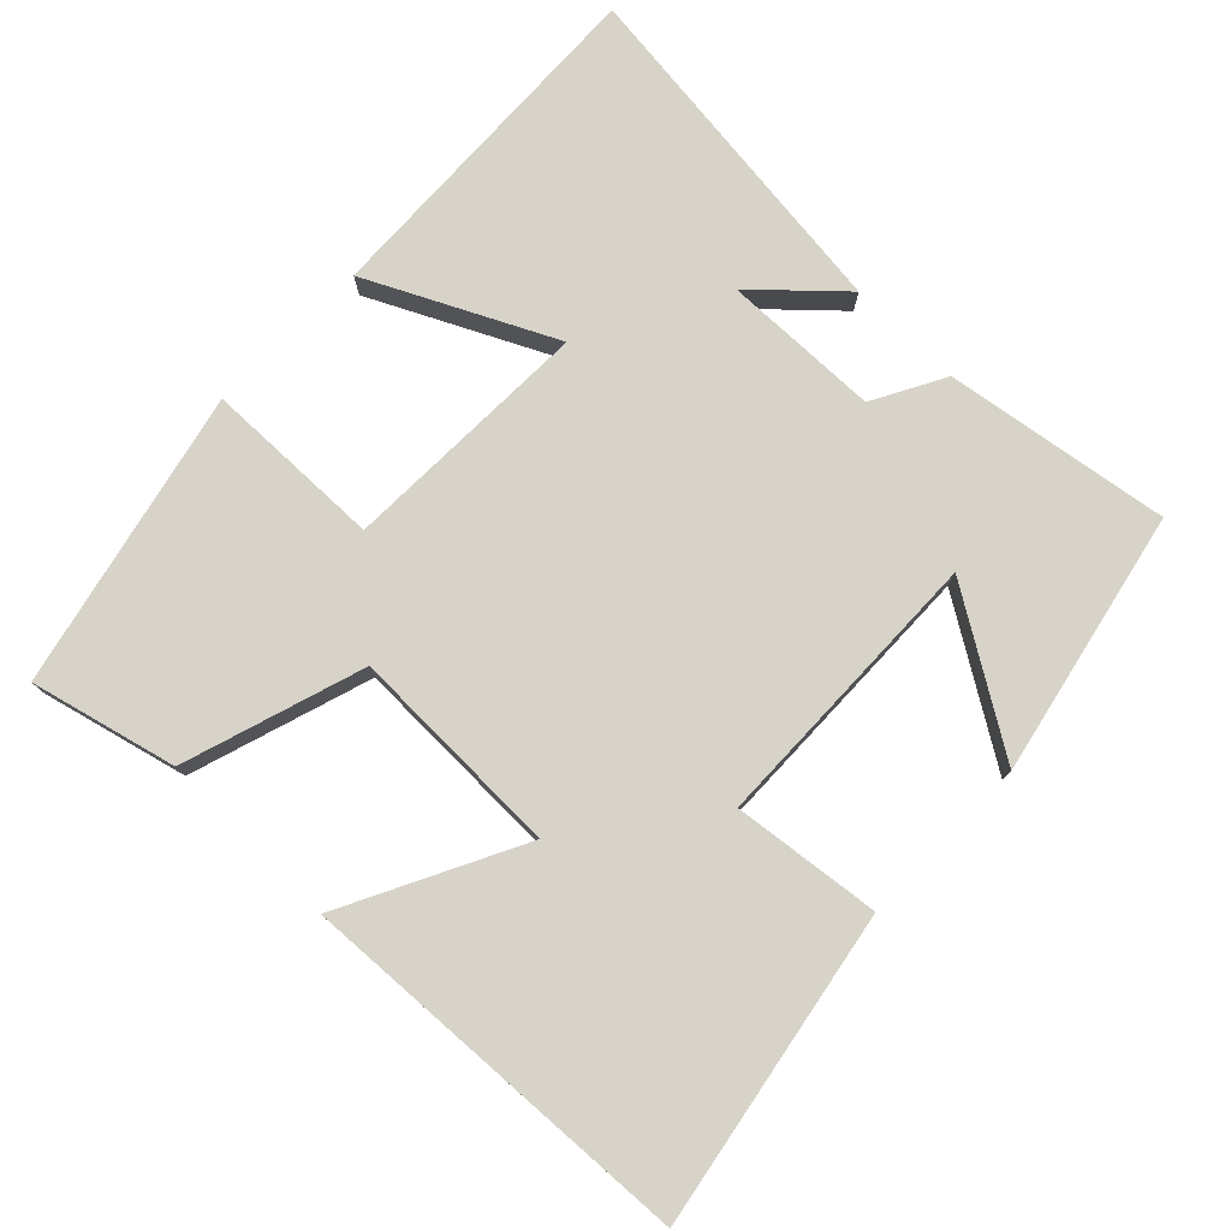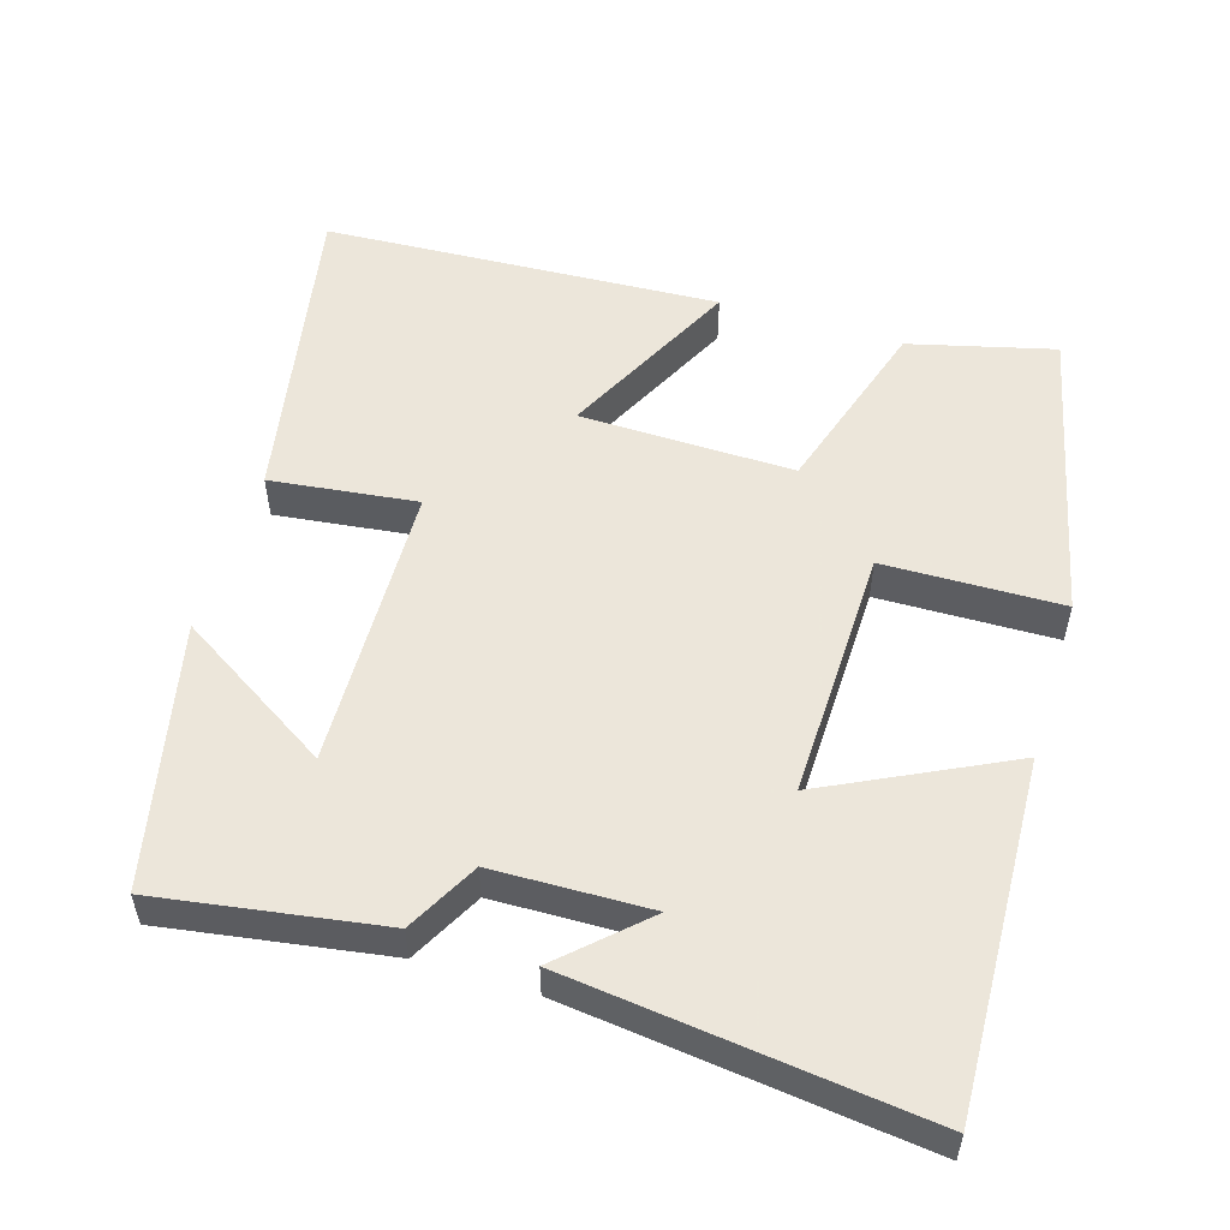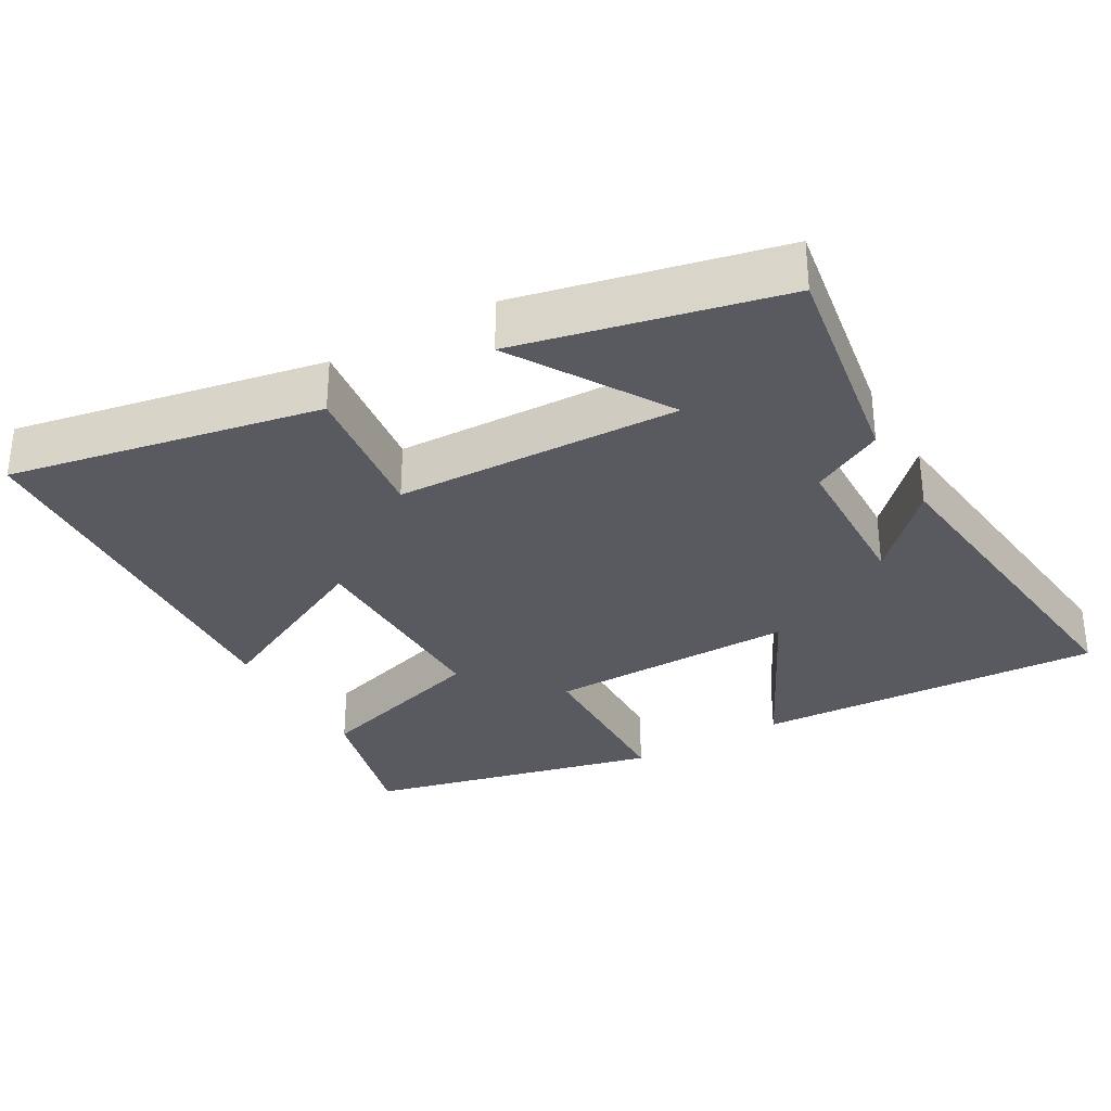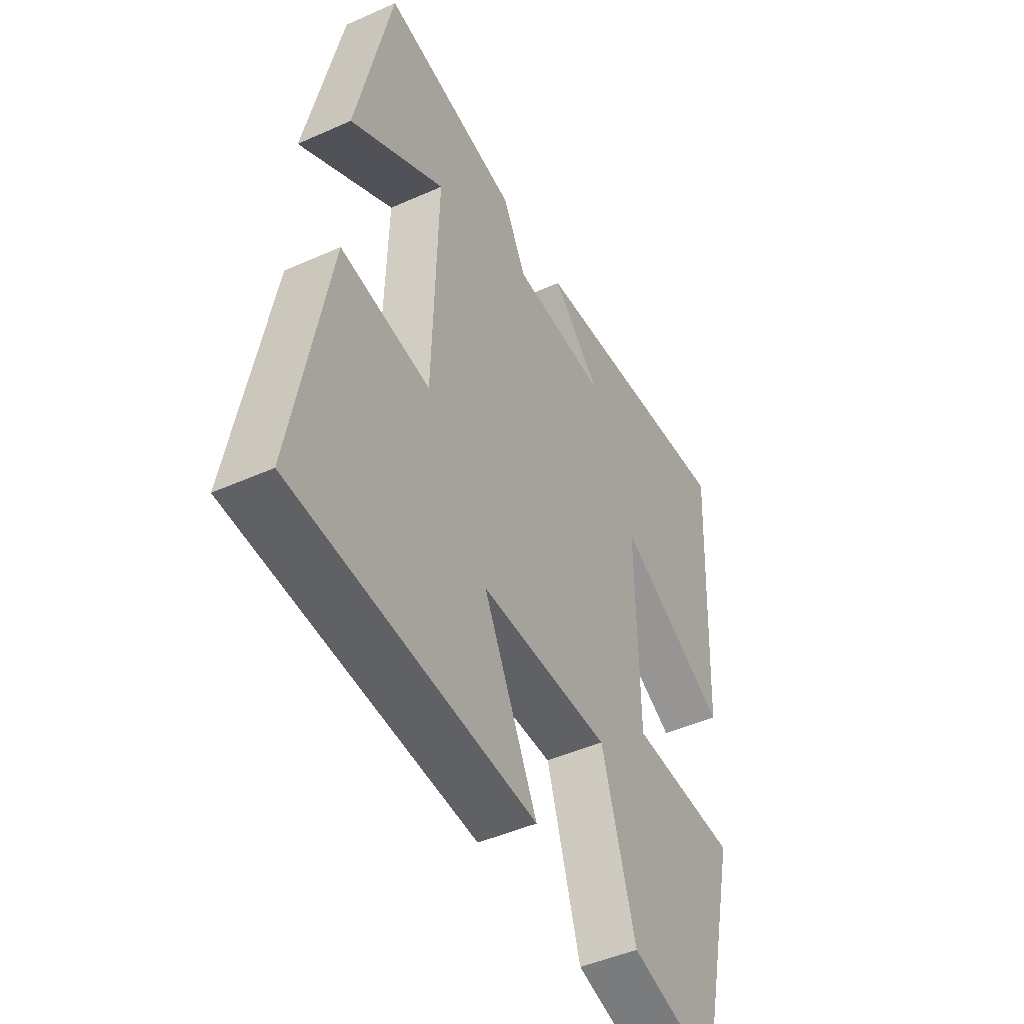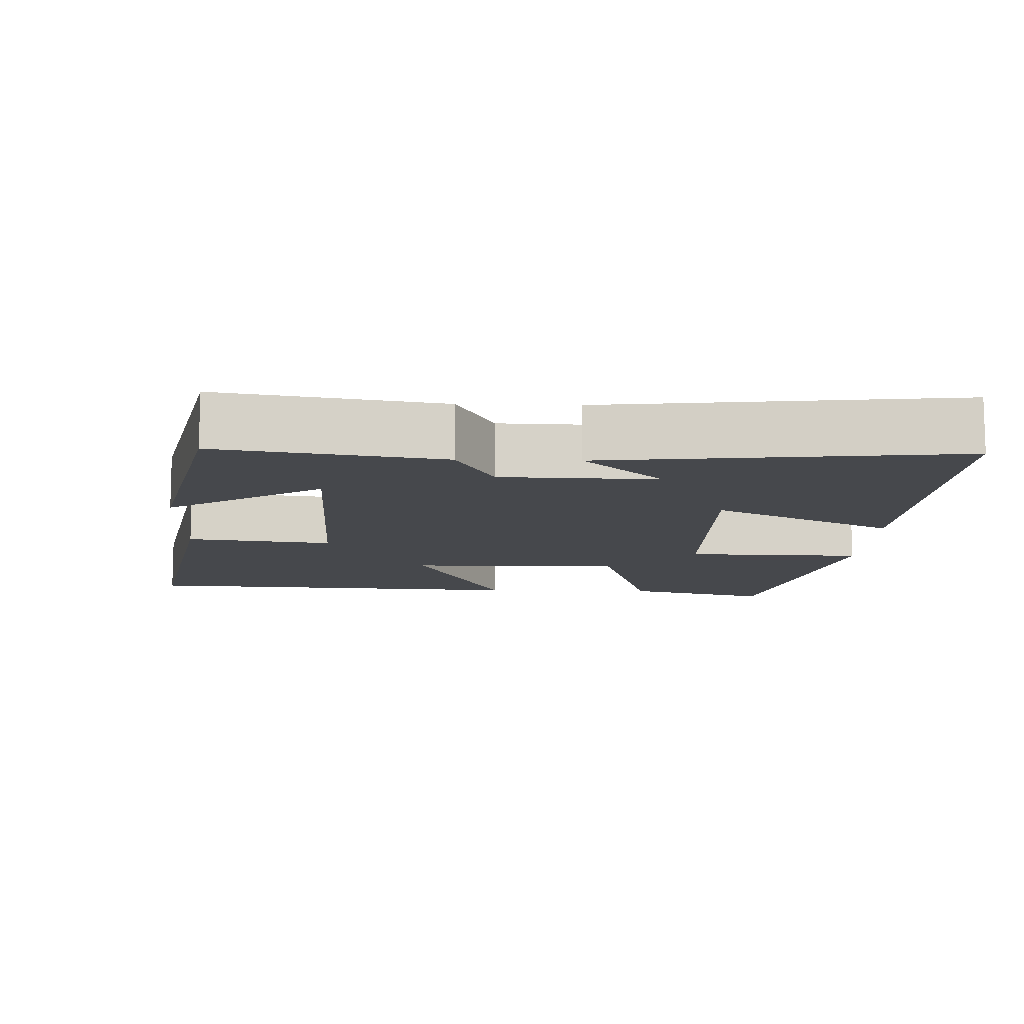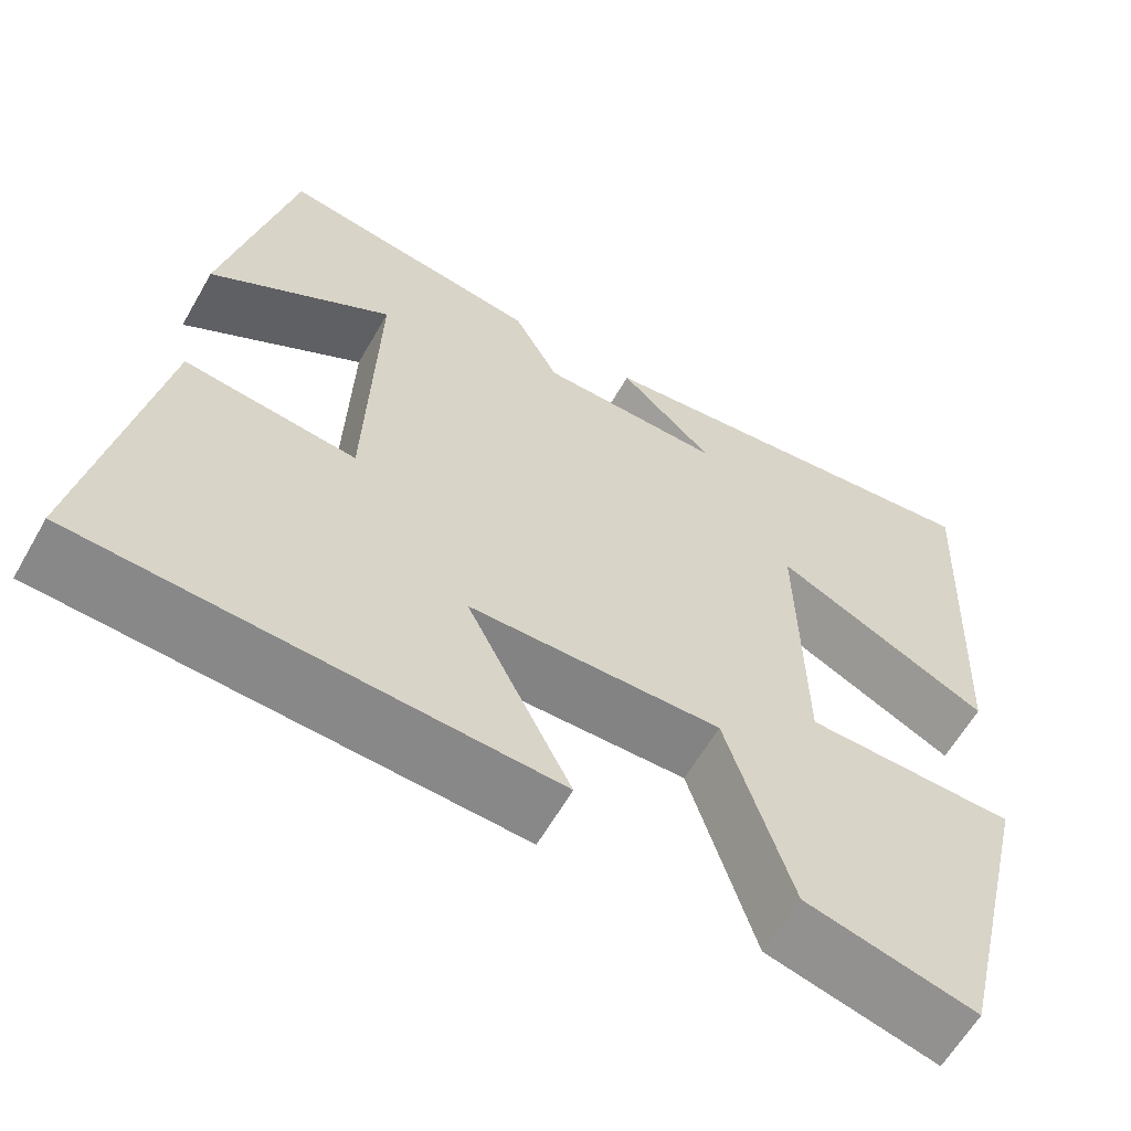
<metadata>
{"format":"obj","ext":"obj","renderer":"f3d","projection":"perspective","resolution":1024,"background":"white","views":[{"elev":77.2,"azim":-135.4,"up":"+Y"},{"elev":54.2,"azim":17.2,"up":"+Y"},{"elev":-31.9,"azim":-60.3,"up":"+Y"},{"elev":-46.3,"azim":-62.9,"up":"+Z"},{"elev":-11.3,"azim":-2.0,"up":"+Y"},{"elev":-61.5,"azim":-29.7,"up":"+Z"}]}
</metadata>
<code>
v -0.58 0.07 -0.469
v -0.5 0.07 -0.043
v -0.3 0.07 -0.068
v -0.288 0.07 0.322
v -0.5 0.07 0.191
v -0.421 0.07 0.549
v -0.116 0.07 0.5
v -0.064 0.07 0.402
v 0.15 0.07 0.396
v 0.04 0.07 0.5
v 0.523 0.07 0.555
v 0.5 0.07 0.076
v 0.251 0.07 0.2
v 0.257 0.07 -0.142
v 0.5 0.07 -0.148
v 0.405 0.07 -0.551
v 0.208 0.07 -0.5
v 0.132 0.07 -0.254
v -0.16 0.07 -0.258
v -0.04 0.07 -0.5
v -0.58 0 -0.469
v -0.5 0 -0.043
v -0.3 0 -0.068
v -0.288 0 0.322
v -0.5 0 0.191
v -0.421 0 0.549
v -0.116 0 0.5
v -0.064 0 0.402
v 0.15 0 0.396
v 0.04 0 0.5
v 0.523 0 0.555
v 0.5 0 0.076
v 0.251 0 0.2
v 0.257 0 -0.142
v 0.5 0 -0.148
v 0.405 0 -0.551
v 0.208 0 -0.5
v 0.132 0 -0.254
v -0.16 0 -0.258
v -0.04 0 -0.5
f 1 2 3
f 20 1 3
f 19 20 3
f 18 19 3 4
f 16 17 18
f 15 16 18
f 14 15 18
f 13 14 18 4
f 11 12 13
f 9 10 11
f 9 11 13
f 8 9 13 4
f 4 5 6 7
f 4 7 8
f 23 22 21
f 23 21 40
f 23 40 39
f 24 23 39 38
f 38 37 36
f 38 36 35
f 38 35 34
f 24 38 34 33
f 33 32 31
f 31 30 29
f 33 31 29
f 24 33 29 28
f 27 26 25 24
f 28 27 24
f 1 21 22 2
f 2 22 23 3
f 3 23 24 4
f 4 24 25 5
f 5 25 26 6
f 6 26 27 7
f 7 27 28 8
f 8 28 29 9
f 9 29 30 10
f 10 30 31 11
f 11 31 32 12
f 12 32 33 13
f 13 33 34 14
f 14 34 35 15
f 15 35 36 16
f 16 36 37 17
f 17 37 38 18
f 18 38 39 19
f 19 39 40 20
f 20 40 21 1

</code>
